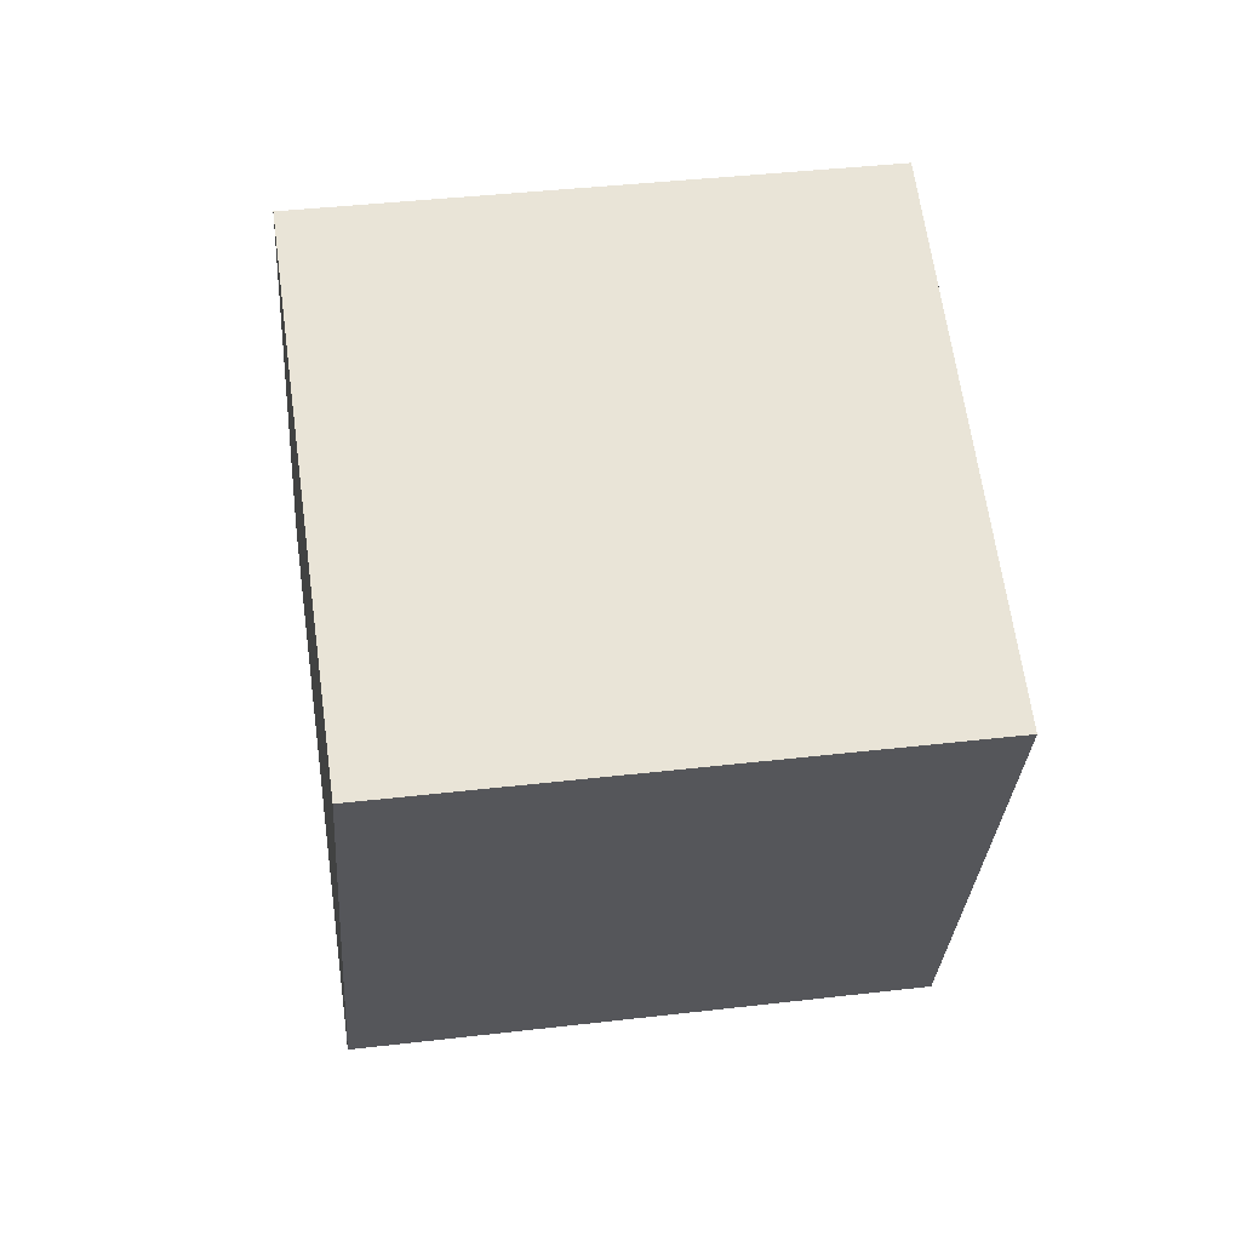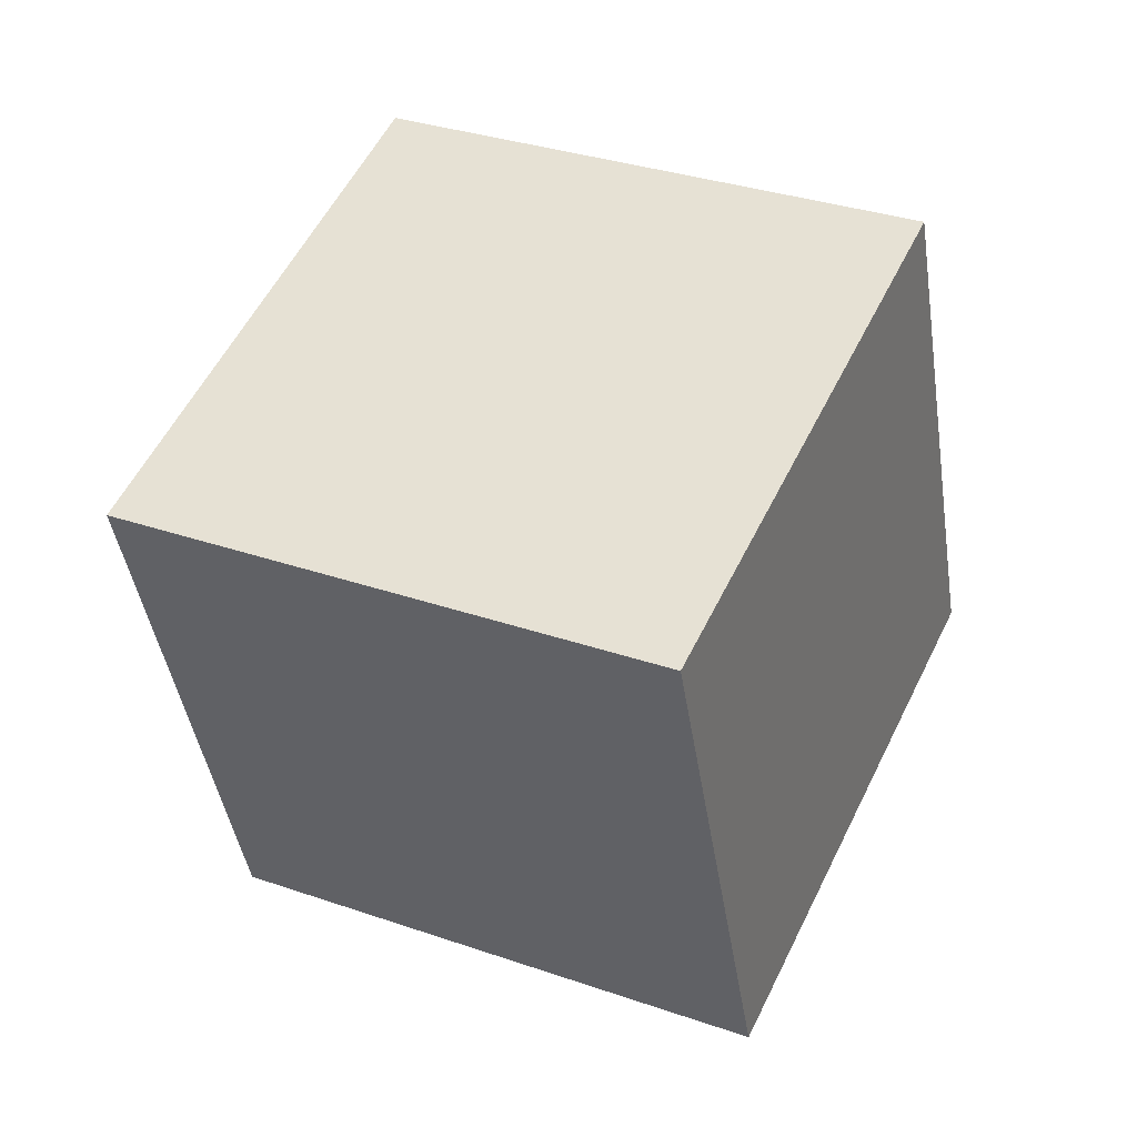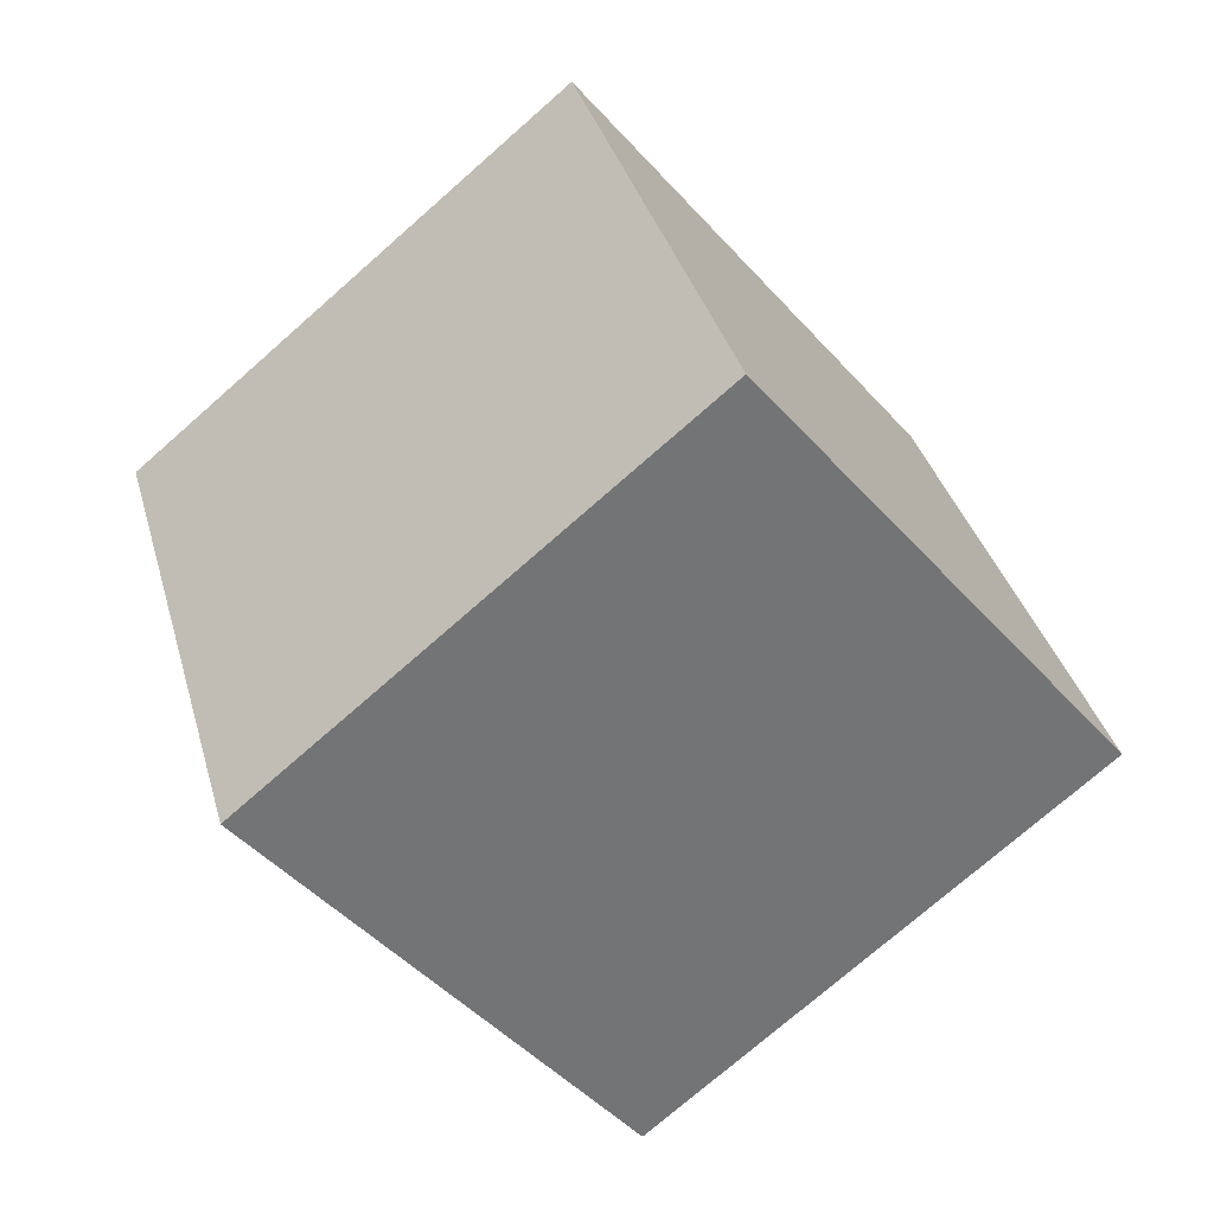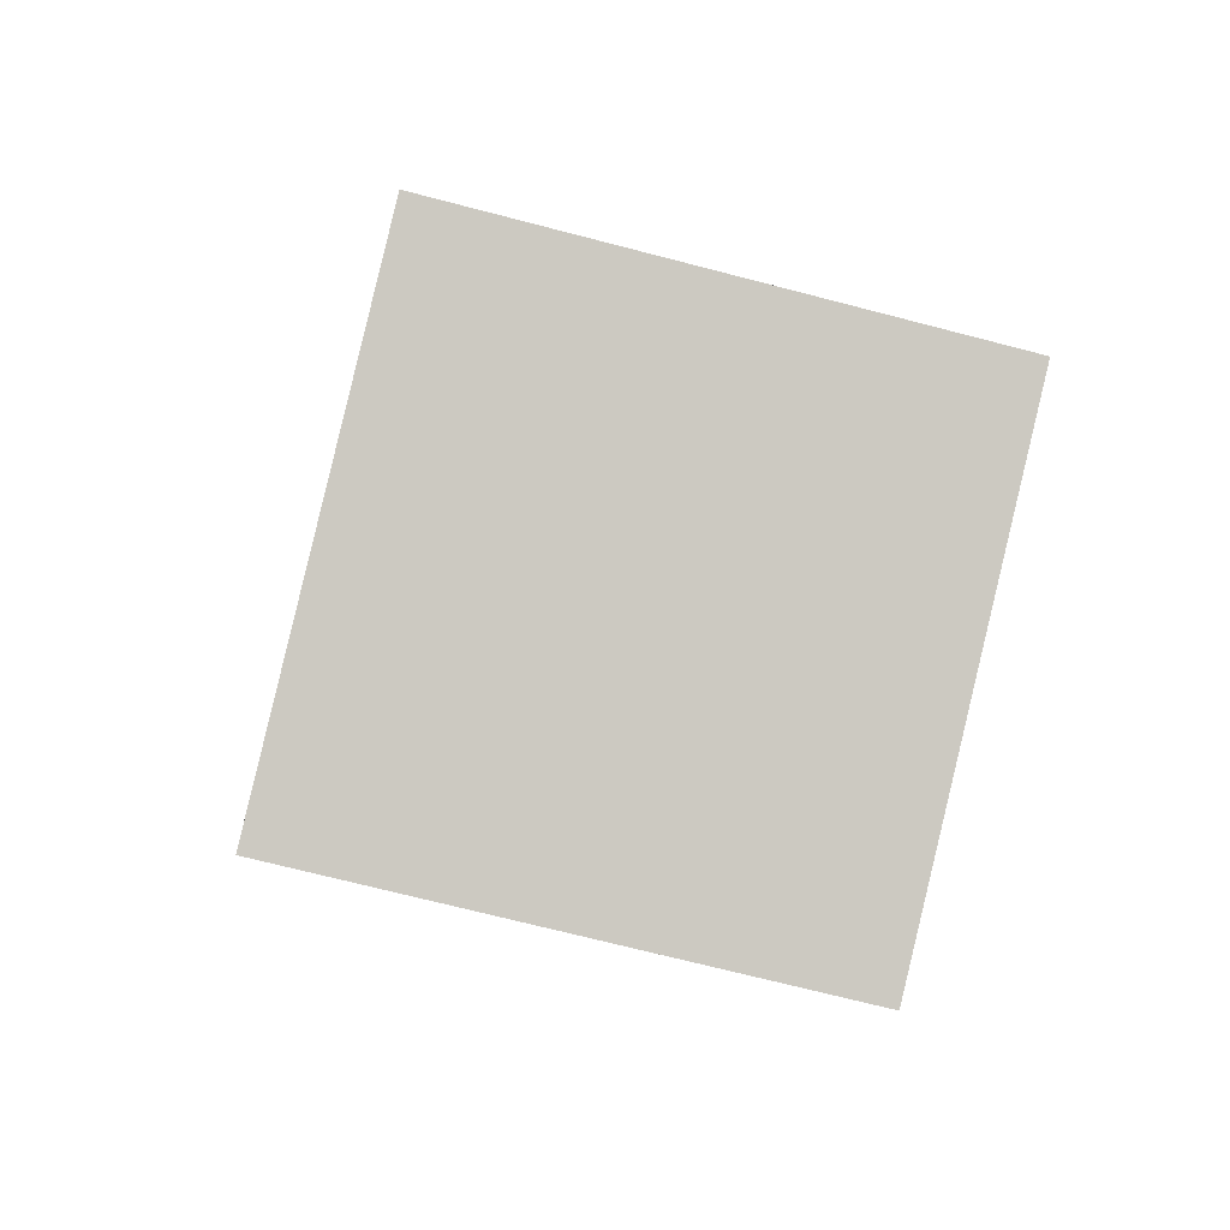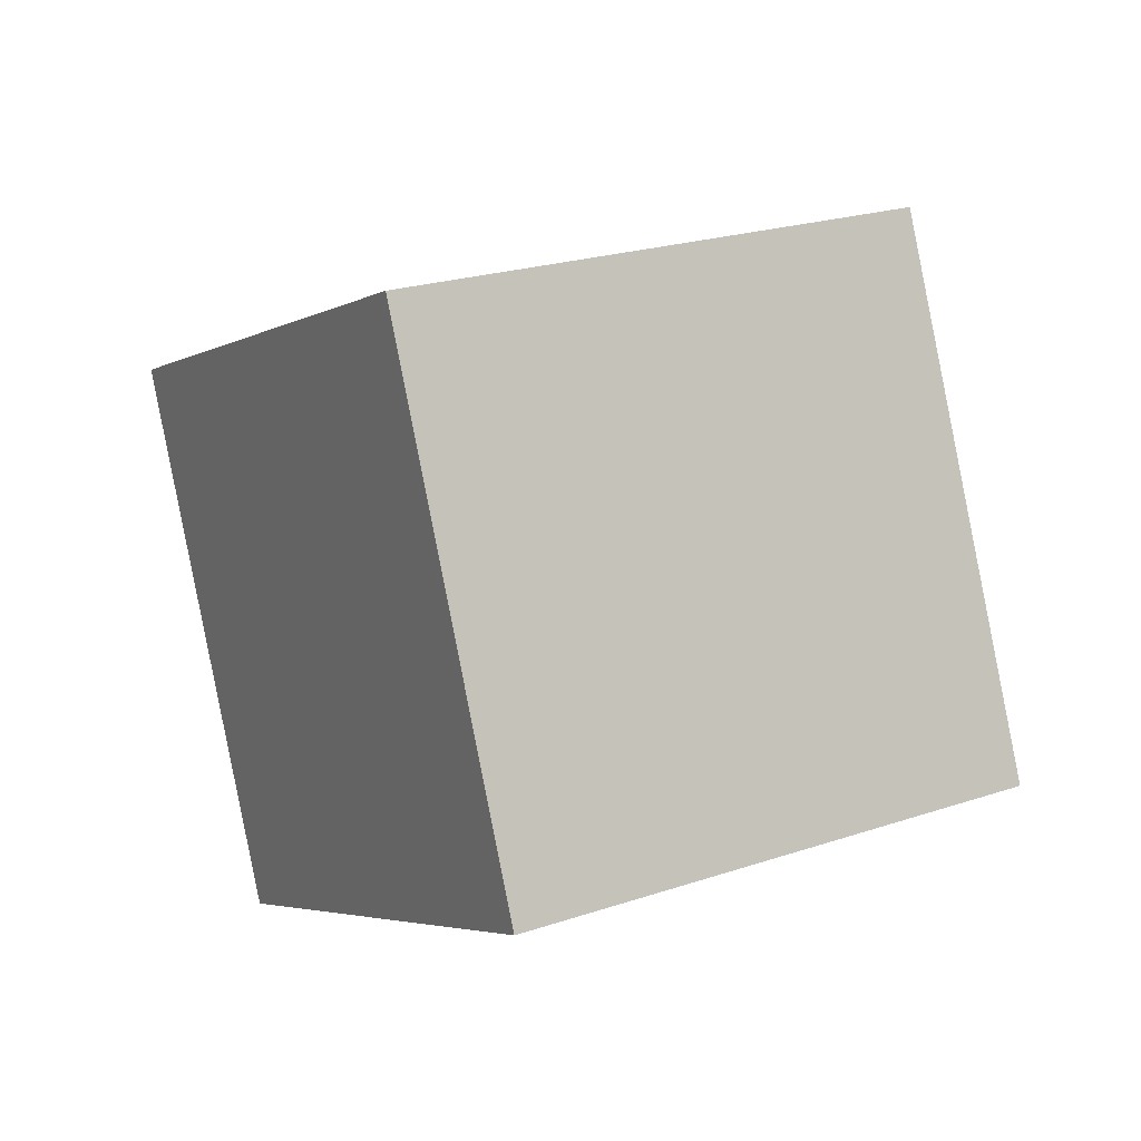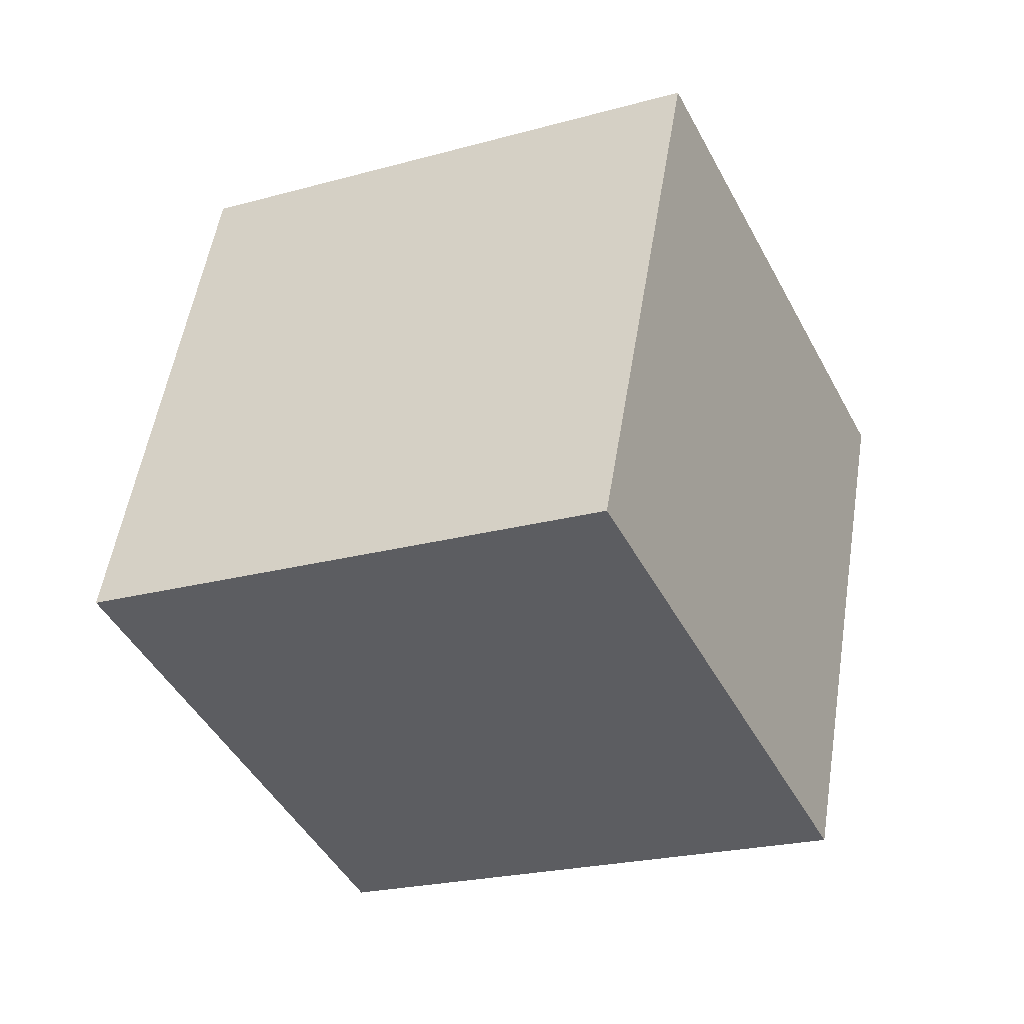
<metadata>
{"format":"obj","ext":"obj","renderer":"f3d","projection":"perspective","resolution":1024,"background":"white","views":[{"elev":48.9,"azim":-49.7,"up":"+Y"},{"elev":5.7,"azim":-57.7,"up":"+Z"},{"elev":22.6,"azim":-6.7,"up":"+Z"},{"elev":-0.8,"azim":-137.3,"up":"+Y"},{"elev":-5.4,"azim":19.5,"up":"+Y"},{"elev":4.2,"azim":123.0,"up":"+Z"}]}
</metadata>
<code>
v 4.046 -2.133 -12.25
v -2.421 -4.491 -4.997
v 2.679 7.581 -10.31
v -3.788 5.224 -3.059
v 11.55 -2.395 -5.645
v 5.082 -4.753 1.608
v 10.18 7.319 -3.707
v 3.715 4.962 3.547
f 2 4 1
f 5 2 1
f 1 4 3
f 3 5 1
f 2 8 4
f 6 2 5
f 6 8 2
f 4 8 3
f 7 5 3
f 3 8 7
f 7 6 5
f 8 6 7

</code>
